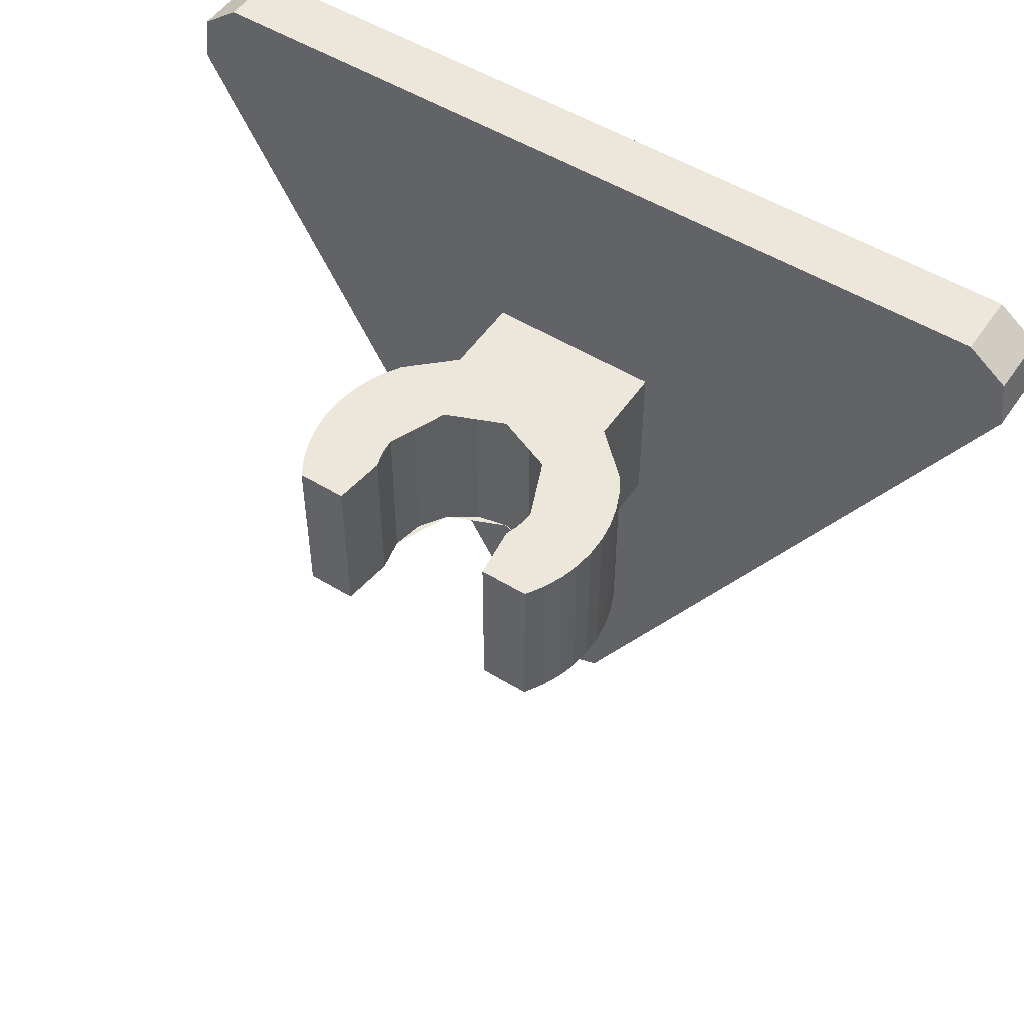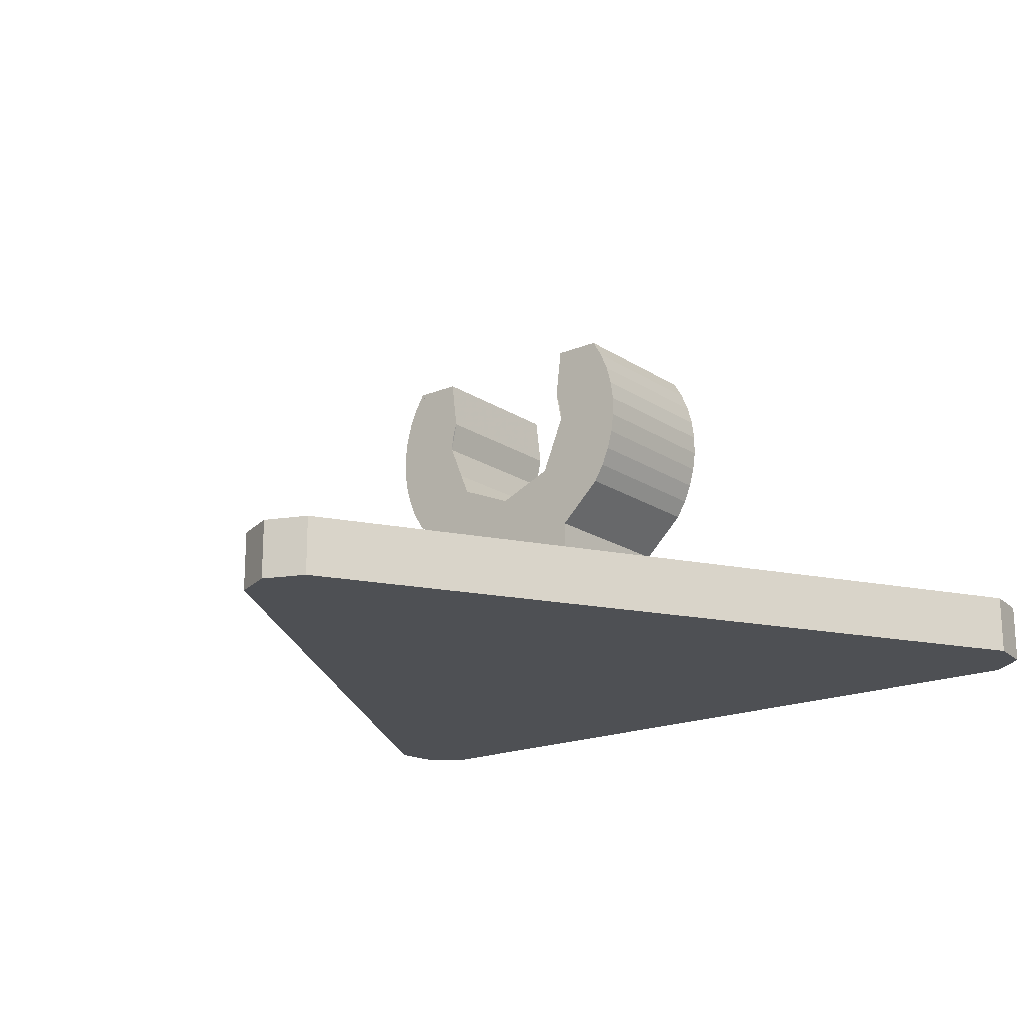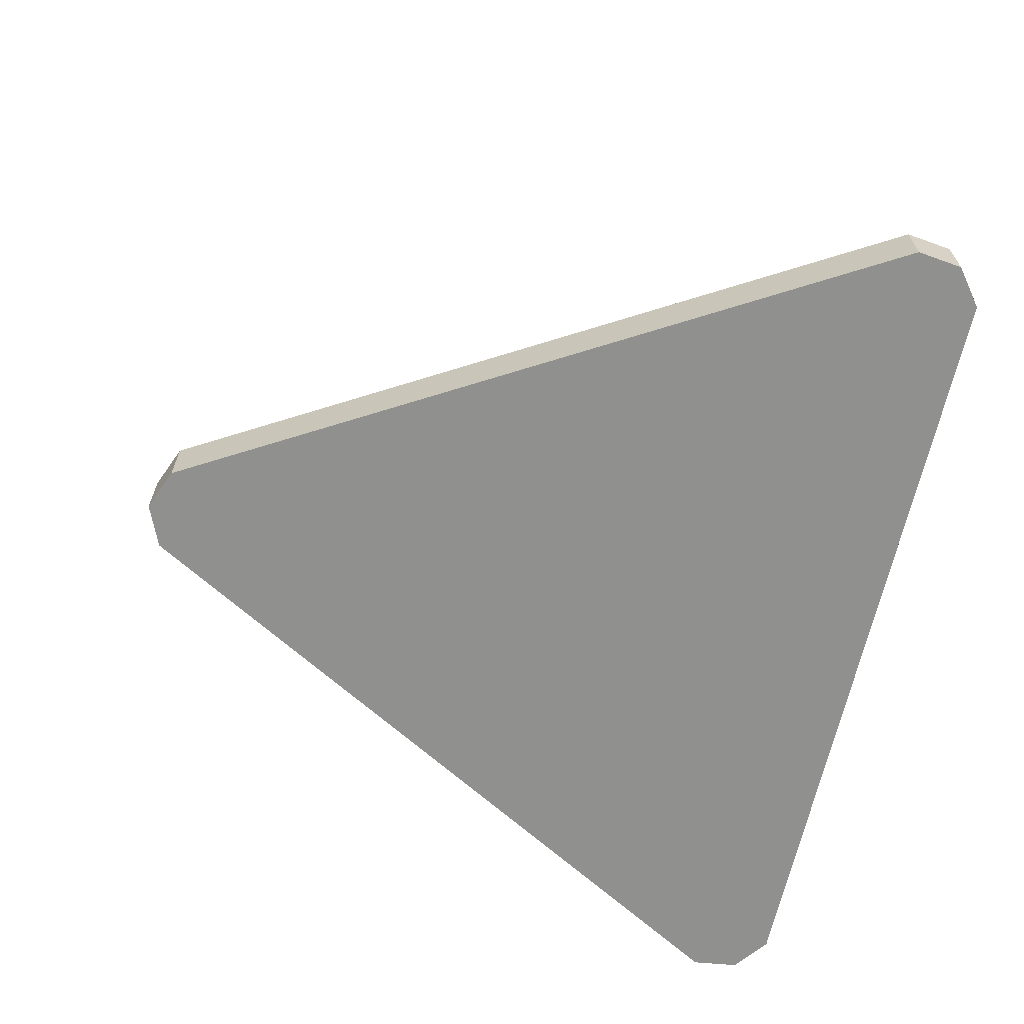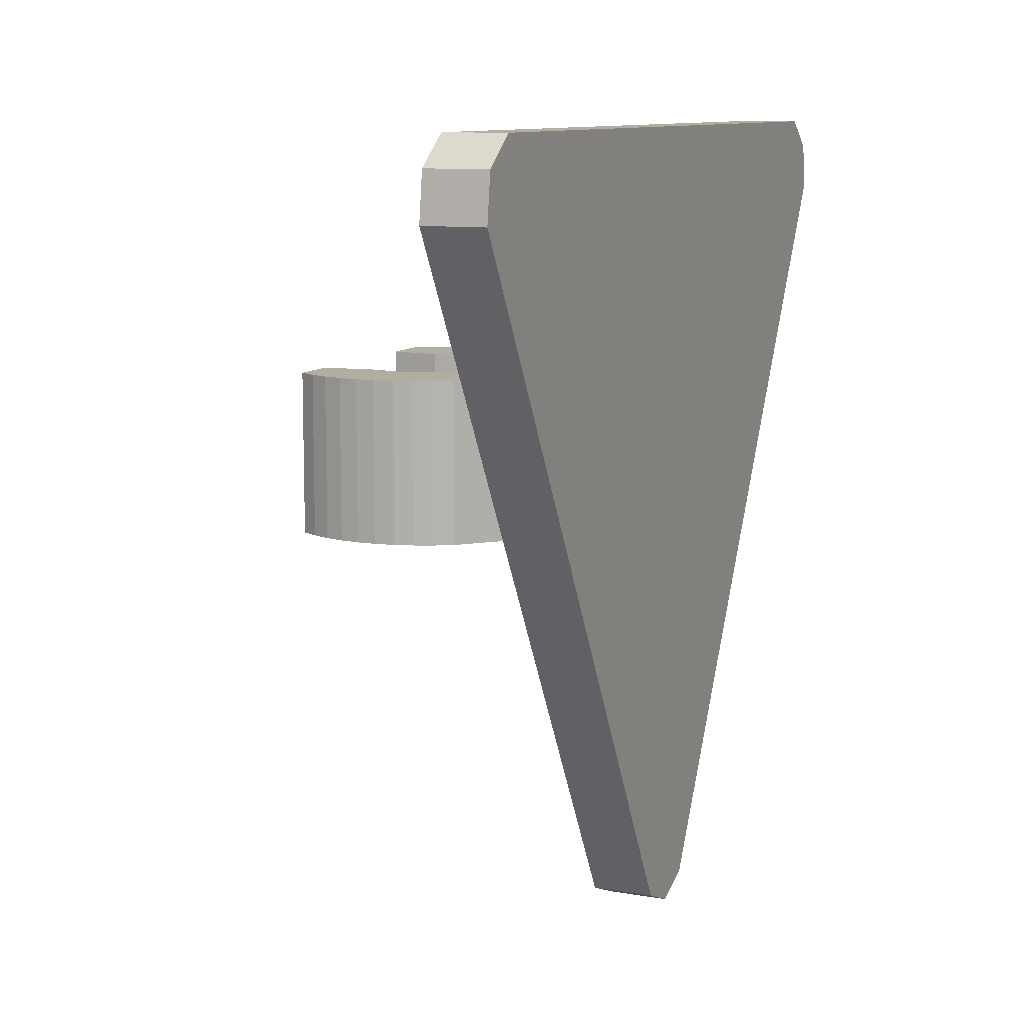
<metadata>
{"format":"obj","ext":"obj","renderer":"f3d","projection":"perspective","resolution":1024,"background":"white","views":[{"elev":51.8,"azim":33.5,"up":"+Y"},{"elev":-18.6,"azim":38.7,"up":"+Z"},{"elev":-65.5,"azim":77.5,"up":"+Z"},{"elev":10.3,"azim":113.6,"up":"+Y"}]}
</metadata>
<code>
v 0 -1.14 -0.5
v -0.1061 -1.096 -0.5
v -0.1061 -1.096 -0.65
v 0 -1.14 -0.65
v 0.1061 -1.096 -0.5
v 0 -1.14 -0.5
v 0 -1.14 -0.65
v 0.1061 -1.096 -0.65
v -0.1061 -1.096 -0.5
v 0 -1.14 -0.5
v 0.1061 -1.096 -0.5
v -1.08 0.7301 -0.5
v -1.095 0.6162 -0.5
v -1.095 0.6162 -0.65
v -1.08 0.7301 -0.65
v -0.9889 0.8 -0.5
v -1.08 0.7301 -0.5
v -1.08 0.7301 -0.65
v -0.9889 0.8 -0.65
v -1.095 0.6162 -0.5
v -1.08 0.7301 -0.5
v -0.9889 0.8 -0.5
v 1.08 0.7301 -0.5
v 0.9889 0.8 -0.5
v 0.9889 0.8 -0.65
v 1.08 0.7301 -0.65
v 1.095 0.6162 -0.5
v 1.08 0.7301 -0.5
v 1.08 0.7301 -0.65
v 1.095 0.6162 -0.65
v 0.9889 0.8 -0.5
v 1.08 0.7301 -0.5
v 1.095 0.6162 -0.5
v -1.095 0.6162 -0.5
v -1.095 0.6162 -0.65
v -0.1061 -1.096 -0.65
v -0.1061 -1.096 -0.5
v 0.1061 -1.096 -0.5
v 0.1061 -1.096 -0.65
v 1.095 0.6162 -0.65
v 1.095 0.6162 -0.5
v 0.9889 0.8 -0.5
v 0.9889 0.8 -0.65
v -0.9889 0.8 -0.65
v -0.9889 0.8 -0.5
v -0.1061 -1.096 -0.5
v 0.1061 -1.096 -0.5
v 1.095 0.6162 -0.5
v 0.9889 0.8 -0.5
v -1.095 0.6162 -0.5
v -0.1061 -1.096 -0.5
v 0.9889 0.8 -0.5
v -0.9889 0.8 -0.5
v 0.2 -0.2 -2e-06
v 0.2 0.2 -2e-06
v 0.1848 0.2 0.07654
v 0.1848 -0.2 0.07654
v 0.1848 -0.2 -0.07654
v 0.1848 0.2 -0.07654
v 0.2 0.2 -2e-06
v 0.2 -0.2 -2e-06
v 0.1414 -0.2 -0.1414
v 0.1414 0.2 -0.1414
v 0.1848 0.2 -0.07654
v 0.1848 -0.2 -0.07654
v 0.07654 -0.2 -0.1848
v 0.07654 0.2 -0.1848
v 0.1414 0.2 -0.1414
v 0.1414 -0.2 -0.1414
v -2e-06 -0.2 -0.2
v -2e-06 0.2 -0.2
v 0.07654 0.2 -0.1848
v 0.07654 -0.2 -0.1848
v -0.07654 -0.2 -0.1848
v -0.07654 0.2 -0.1848
v -2e-06 0.2 -0.2
v -2e-06 -0.2 -0.2
v -0.1414 -0.2 -0.1414
v -0.1414 0.2 -0.1414
v -0.07654 0.2 -0.1848
v -0.07654 -0.2 -0.1848
v -0.1848 -0.2 -0.07654
v -0.1848 0.2 -0.07654
v -0.1414 0.2 -0.1414
v -0.1414 -0.2 -0.1414
v -0.2 -0.2 2e-06
v -0.2 0.2 2e-06
v -0.1848 0.2 -0.07654
v -0.1848 -0.2 -0.07654
v -0.1848 -0.2 0.07654
v -0.1848 0.2 0.07654
v -0.2 0.2 2e-06
v -0.2 -0.2 2e-06
v 0.2 0.2 0.2
v 0.3163 0.2 0.2
v 0.3163 -0.2 0.2
v 0.2 -0.2 0.2
v 0.2 0.2 0.2
v 0.2 -0.2 0.2
v 0.1848 -0.2 0.07652
v 0.1848 0.2 0.07652
v -0.2 -0.2 0.2
v -0.3163 -0.2 0.2
v -0.3163 0.2 0.2
v -0.2 0.2 0.2
v -0.2 -0.2 0.2
v -0.2 0.2 0.2
v -0.1848 0.2 0.07652
v -0.1848 -0.2 0.07652
v 0.3163 0.2 0.2
v 0.2 0.2 0.2
v 0.2 0.2 0
v -0.2 0.2 0
v -0.2 0.2 0.2
v -0.3163 0.2 0.2
v 0.2 -0.2 -0.2
v 0.1414 -0.2 -0.1414
v 0.2 -0.2 0
v 0.2 -0.2 -0.2
v 0 -0.2 -0.2
v 0.1414 -0.2 -0.1414
v -0.2 -0.2 -0.2
v -0.1414 -0.2 -0.1414
v 0 -0.2 -0.2
v -0.2 -0.2 -0.2
v -0.2 -0.2 0
v -0.1414 -0.2 -0.1414
v 0.2 -0.2 0.2
v 0.1983 -0.2 0.0261
v 0.2 -0.2 0
v 0.2 -0.2 0.2
v 0.1932 -0.2 0.05176
v 0.1983 -0.2 0.0261
v 0.2 -0.2 0.2
v 0.1848 -0.2 0.07654
v 0.1932 -0.2 0.05176
v -0.2 -0.2 0.2
v -0.1983 -0.2 0.0261
v -0.2 -0.2 0
v -0.2 -0.2 0.2
v -0.1932 -0.2 0.05176
v -0.1983 -0.2 0.0261
v -0.2 -0.2 0.2
v -0.1848 -0.2 0.07654
v -0.1932 -0.2 0.05176
v -0.2 0.2 0.2
v -0.1983 0.2 0.0261
v -0.2 0.2 0
v -0.2 0.2 0.2
v -0.1932 0.2 0.05176
v -0.1983 0.2 0.0261
v -0.2 0.2 0.2
v -0.1848 0.2 0.07654
v -0.1932 0.2 0.05176
v 0.2 0.2 -0.2
v 0.1414 0.2 -0.1414
v 0.2 0.2 0
v 0.2 0.2 -0.2
v 0 0.2 -0.2
v 0.1414 0.2 -0.1414
v -0.2 0.2 -0.2
v -0.1414 0.2 -0.1414
v 0 0.2 -0.2
v -0.2 0.2 -0.2
v -0.2 0.2 0
v -0.1414 0.2 -0.1414
v 0.2 0.2 0.2
v 0.1983 0.2 0.0261
v 0.2 0.2 0
v 0.2 0.2 0.2
v 0.1932 0.2 0.05176
v 0.1983 0.2 0.0261
v 0.2 0.2 0.2
v 0.1848 0.2 0.07654
v 0.1932 0.2 0.05176
v -0.3163 -0.2 0.2
v -0.2 -0.2 0.2
v -0.2 -0.2 0
v 0.2 -0.2 0
v 0.2 -0.2 0.2
v 0.3163 -0.2 0.2
v -0.3163 0.2 0.2
v -0.3411 0.2 0.1582
v -0.3411 -0.2 0.1582
v -0.3163 -0.2 0.2
v -0.3411 0.2 0.1582
v -0.3602 0.2 0.1137
v -0.3602 -0.2 0.1137
v -0.3411 -0.2 0.1582
v -0.3602 0.2 0.1137
v -0.3731 0.2 0.06706
v -0.3731 -0.2 0.06706
v -0.3602 -0.2 0.1137
v -0.3731 0.2 0.06706
v -0.3796 0.2 0.01922
v -0.3796 -0.2 0.01922
v -0.3731 -0.2 0.06706
v -0.3796 0.2 0.01922
v -0.3796 0.2 -0.02903
v -0.3796 -0.2 -0.02903
v -0.3796 -0.2 0.01922
v -0.3796 0.2 -0.02903
v -0.3731 0.2 -0.07686
v -0.3731 -0.2 -0.07686
v -0.3796 -0.2 -0.02903
v -0.3731 0.2 -0.07686
v -0.3602 0.2 -0.1235
v -0.3602 -0.2 -0.1235
v -0.3731 -0.2 -0.07686
v -0.3602 0.2 -0.1235
v -0.3411 0.2 -0.168
v -0.3411 -0.2 -0.168
v -0.3602 -0.2 -0.1235
v -0.3411 0.2 -0.168
v -0.3163 0.2 -0.2098
v -0.3163 -0.2 -0.2098
v -0.3411 -0.2 -0.168
v -0.3163 -0.2 0.2
v -0.3411 -0.2 0.1582
v -0.3602 -0.2 0.1137
v -0.3163 -0.2 0.2
v -0.3602 -0.2 0.1137
v -0.3731 -0.2 0.06706
v -0.3163 -0.2 0.2
v -0.3731 -0.2 0.06706
v -0.3796 -0.2 0.01922
v -0.3163 -0.2 0.2
v -0.3796 -0.2 0.01922
v -0.3796 -0.2 -0.02903
v -0.3163 -0.2 0.2
v -0.3796 -0.2 -0.02903
v -0.3731 -0.2 -0.07686
v -0.3163 -0.2 0.2
v -0.3731 -0.2 -0.07686
v -0.3602 -0.2 -0.1235
v -0.3163 -0.2 0.2
v -0.3602 -0.2 -0.1235
v -0.3411 -0.2 -0.168
v -0.3163 -0.2 0.2
v -0.3411 -0.2 -0.168
v -0.3163 -0.2 -0.2098
v -0.3163 0.2 0.2
v -0.3411 0.2 0.1582
v -0.3602 0.2 0.1137
v -0.3163 0.2 0.2
v -0.3602 0.2 0.1137
v -0.3731 0.2 0.06706
v -0.3163 0.2 0.2
v -0.3731 0.2 0.06706
v -0.3796 0.2 0.01922
v -0.3163 0.2 0.2
v -0.3796 0.2 0.01922
v -0.3796 0.2 -0.02903
v -0.3163 0.2 0.2
v -0.3796 0.2 -0.02903
v -0.3731 0.2 -0.07686
v -0.3163 0.2 0.2
v -0.3731 0.2 -0.07686
v -0.3602 0.2 -0.1235
v -0.3163 0.2 0.2
v -0.3602 0.2 -0.1235
v -0.3411 0.2 -0.168
v -0.3163 0.2 0.2
v -0.3411 0.2 -0.168
v -0.3163 0.2 -0.2098
v -0.3163 -0.2 0.2
v -0.2 -0.2 0
v -0.2 -0.2 -0.2
v -0.3163 -0.2 -0.2098
v -0.3163 0.2 0.2
v -0.3163 0.2 -0.2098
v -0.2 0.2 -0.2
v -0.2 0.2 0
v 0.3163 0.2 0.2
v 0.3411 0.2 0.1582
v 0.3411 -0.2 0.1582
v 0.3163 -0.2 0.2
v 0.3411 0.2 0.1582
v 0.3602 0.2 0.1137
v 0.3602 -0.2 0.1137
v 0.3411 -0.2 0.1582
v 0.3602 0.2 0.1137
v 0.3731 0.2 0.06706
v 0.3731 -0.2 0.06706
v 0.3602 -0.2 0.1137
v 0.3731 0.2 0.06706
v 0.3796 0.2 0.01922
v 0.3796 -0.2 0.01922
v 0.3731 -0.2 0.06706
v 0.3796 0.2 0.01922
v 0.3796 0.2 -0.02903
v 0.3796 -0.2 -0.02903
v 0.3796 -0.2 0.01922
v 0.3796 0.2 -0.02903
v 0.3731 0.2 -0.07686
v 0.3731 -0.2 -0.07686
v 0.3796 -0.2 -0.02903
v 0.3731 0.2 -0.07686
v 0.3602 0.2 -0.1235
v 0.3602 -0.2 -0.1235
v 0.3731 -0.2 -0.07686
v 0.3602 0.2 -0.1235
v 0.3411 0.2 -0.168
v 0.3411 -0.2 -0.168
v 0.3602 -0.2 -0.1235
v 0.3411 0.2 -0.168
v 0.3163 0.2 -0.2098
v 0.3163 -0.2 -0.2098
v 0.3411 -0.2 -0.168
v 0.3163 -0.2 0.2
v 0.3411 -0.2 0.1582
v 0.3602 -0.2 0.1137
v 0.3163 -0.2 0.2
v 0.3602 -0.2 0.1137
v 0.3731 -0.2 0.06706
v 0.3163 -0.2 0.2
v 0.3731 -0.2 0.06706
v 0.3796 -0.2 0.01922
v 0.3163 -0.2 0.2
v 0.3796 -0.2 0.01922
v 0.3796 -0.2 -0.02903
v 0.3163 -0.2 0.2
v 0.3796 -0.2 -0.02903
v 0.3731 -0.2 -0.07686
v 0.3163 -0.2 0.2
v 0.3731 -0.2 -0.07686
v 0.3602 -0.2 -0.1235
v 0.3163 -0.2 0.2
v 0.3602 -0.2 -0.1235
v 0.3411 -0.2 -0.168
v 0.3163 -0.2 0.2
v 0.3411 -0.2 -0.168
v 0.3163 -0.2 -0.2098
v 0.3163 0.2 0.2
v 0.3411 0.2 0.1582
v 0.3602 0.2 0.1137
v 0.3163 0.2 0.2
v 0.3602 0.2 0.1137
v 0.3731 0.2 0.06706
v 0.3163 0.2 0.2
v 0.3731 0.2 0.06706
v 0.3796 0.2 0.01922
v 0.3163 0.2 0.2
v 0.3796 0.2 0.01922
v 0.3796 0.2 -0.02903
v 0.3163 0.2 0.2
v 0.3796 0.2 -0.02903
v 0.3731 0.2 -0.07686
v 0.3163 0.2 0.2
v 0.3731 0.2 -0.07686
v 0.3602 0.2 -0.1235
v 0.3163 0.2 0.2
v 0.3602 0.2 -0.1235
v 0.3411 0.2 -0.168
v 0.3163 0.2 0.2
v 0.3411 0.2 -0.168
v 0.3163 0.2 -0.2098
v 0.2 -0.2 -0.2
v 0.2 -0.2 0
v 0.3163 -0.2 0.2
v 0.3163 -0.2 -0.2098
v 0.2 0.2 -0.2
v 0.3163 0.2 -0.2098
v 0.3163 0.2 0.2
v 0.2 0.2 0
v 0 0.2 -0.2
v -0.2 0.2 -0.2
v -0.3163 0.2 -0.2098
v 0.3163 0.2 -0.2098
v 0 0.2 -0.2
v 0.3163 0.2 -0.2098
v 0.2 0.2 -0.2
v -0.3163 -0.2 -0.2098
v -0.2 -0.2 -0.2
v 0 -0.2 -0.2
v 0.3163 -0.2 -0.2098
v 0 -0.2 -0.2
v 0.2 -0.2 -0.2
v 0.3163 -0.2 -0.2098
v -0.21 0.2 -0.31
v -0.21 0.2 -0.5
v 0.21 0.2 -0.5
v 0.21 0.2 -0.31
v -0.21 -0.2 -0.31
v -0.21 -0.2 -0.5
v -0.21 0.2 -0.5
v -0.21 0.2 -0.31
v 0.21 -0.2 -0.31
v 0.21 -0.2 -0.5
v -0.21 -0.2 -0.5
v -0.21 -0.2 -0.31
v 0.21 0.2 -0.31
v 0.21 0.2 -0.5
v 0.21 -0.2 -0.5
v 0.21 -0.2 -0.31
v 0.3163 0.2 -0.2098
v 0.21 0.2 -0.31
v -0.21 0.2 -0.31
v -0.3163 0.2 -0.2098
v 0.21 -0.2 -0.31
v 0.21 0.2 -0.31
v 0.3163 0.2 -0.2098
v 0.3163 -0.2 -0.2098
v 0.21 -0.2 -0.31
v 0.3163 -0.2 -0.2098
v -0.3163 -0.2 -0.2098
v -0.21 -0.2 -0.31
v -0.21 0.2 -0.31
v -0.21 -0.2 -0.31
v -0.3163 -0.2 -0.2098
v -0.3163 0.2 -0.2098
v -0.1061 -1.096 -0.65
v 0 -1.14 -0.65
v 0.1061 -1.096 -0.65
v -1.095 0.6162 -0.65
v -1.08 0.7301 -0.65
v -0.9889 0.8 -0.65
v 0.9889 0.8 -0.65
v 1.08 0.7301 -0.65
v 1.095 0.6162 -0.65
v 1.095 0.6162 -0.65
v 0.1061 -1.096 -0.65
v -0.1061 -1.096 -0.65
v -1.095 0.6162 -0.65
v -1.095 0.6162 -0.65
v -0.9889 0.8 -0.65
v 0.9889 0.8 -0.65
v 1.095 0.6162 -0.65
g mesh4993944
f 1 2 3
f 3 4 1
f 5 6 7
f 7 8 5
g mesh4993948
f 9 10 11
g mesh4993952
f 12 14 13
f 14 12 15
f 16 18 17
f 18 16 19
g mesh4993956
f 20 22 21
g mesh4993960
f 23 25 24
f 25 23 26
f 27 29 28
f 29 27 30
g mesh4993964
f 31 33 32
g mesh4993966
f 34 35 36
f 36 37 34
g mesh4993968
f 38 39 40
f 40 41 38
g mesh4993970
f 42 43 44
f 44 45 42
f 46 47 48
f 48 49 46
f 50 51 52
f 52 53 50
g mesh4993978
f 54 56 55
f 56 54 57
f 58 60 59
f 60 58 61
f 62 64 63
f 64 62 65
f 66 68 67
f 68 66 69
f 70 72 71
f 72 70 73
f 74 76 75
f 76 74 77
f 78 80 79
f 80 78 81
f 82 84 83
f 84 82 85
f 86 88 87
f 88 86 89
f 90 92 91
f 92 90 93
g mesh4993981
f 94 96 95
f 96 94 97
f 98 100 99
f 100 98 101
g mesh4993983
f 102 104 103
f 104 102 105
f 106 108 107
f 108 106 109
f 110 112 111
f 113 115 114
g mesh4993985
f 116 118 117
f 119 121 120
f 122 124 123
f 125 127 126
g mesh4993987
f 128 129 130
f 131 132 133
f 134 135 136
g mesh4993989
f 137 139 138
f 140 142 141
f 143 145 144
g mesh4993991
f 146 147 148
f 149 150 151
f 152 153 154
g mesh4993993
f 155 156 157
f 158 159 160
f 161 162 163
f 164 165 166
g mesh4993995
f 167 169 168
f 170 172 171
f 173 175 174
f 176 178 177
f 179 181 180
g mesh4994000
f 182 183 184
f 184 185 182
f 186 187 188
f 188 189 186
f 190 191 192
f 192 193 190
f 194 195 196
f 196 197 194
f 198 199 200
f 200 201 198
f 202 203 204
f 204 205 202
f 206 207 208
f 208 209 206
f 210 211 212
f 212 213 210
f 214 215 216
f 216 217 214
g mesh4994002
f 218 219 220
f 221 222 223
f 224 225 226
f 227 228 229
f 230 231 232
f 233 234 235
f 236 237 238
f 239 240 241
g mesh4994004
f 242 244 243
f 245 247 246
f 248 250 249
f 251 253 252
f 254 256 255
f 257 259 258
f 260 262 261
f 263 265 264
f 266 268 267
f 268 266 269
f 270 272 271
f 272 270 273
g mesh4994009
f 274 276 275
f 276 274 277
f 278 280 279
f 280 278 281
f 282 284 283
f 284 282 285
f 286 288 287
f 288 286 289
f 290 292 291
f 292 290 293
f 294 296 295
f 296 294 297
f 298 300 299
f 300 298 301
f 302 304 303
f 304 302 305
f 306 308 307
f 308 306 309
g mesh4994011
f 310 312 311
f 313 315 314
f 316 318 317
f 319 321 320
f 322 324 323
f 325 327 326
f 328 330 329
f 331 333 332
g mesh4994013
f 334 335 336
f 337 338 339
f 340 341 342
f 343 344 345
f 346 347 348
f 349 350 351
f 352 353 354
f 355 356 357
f 358 360 359
f 360 358 361
f 362 364 363
f 364 362 365
f 366 368 367
f 368 366 369
f 370 372 371
f 373 375 374
f 375 373 376
f 377 379 378
g mesh4994016
f 380 382 381
f 382 380 383
f 384 386 385
f 386 384 387
f 388 390 389
f 390 388 391
f 392 394 393
f 394 392 395
f 396 397 398
f 398 399 396
f 400 401 402
f 402 403 400
f 404 405 406
f 406 407 404
f 408 409 410
f 410 411 408
g mesh4994020
f 412 414 413
g mesh4994022
f 415 416 417
g mesh4994024
f 418 419 420
f 421 422 423
f 423 424 421
f 425 426 427
f 427 428 425

</code>
